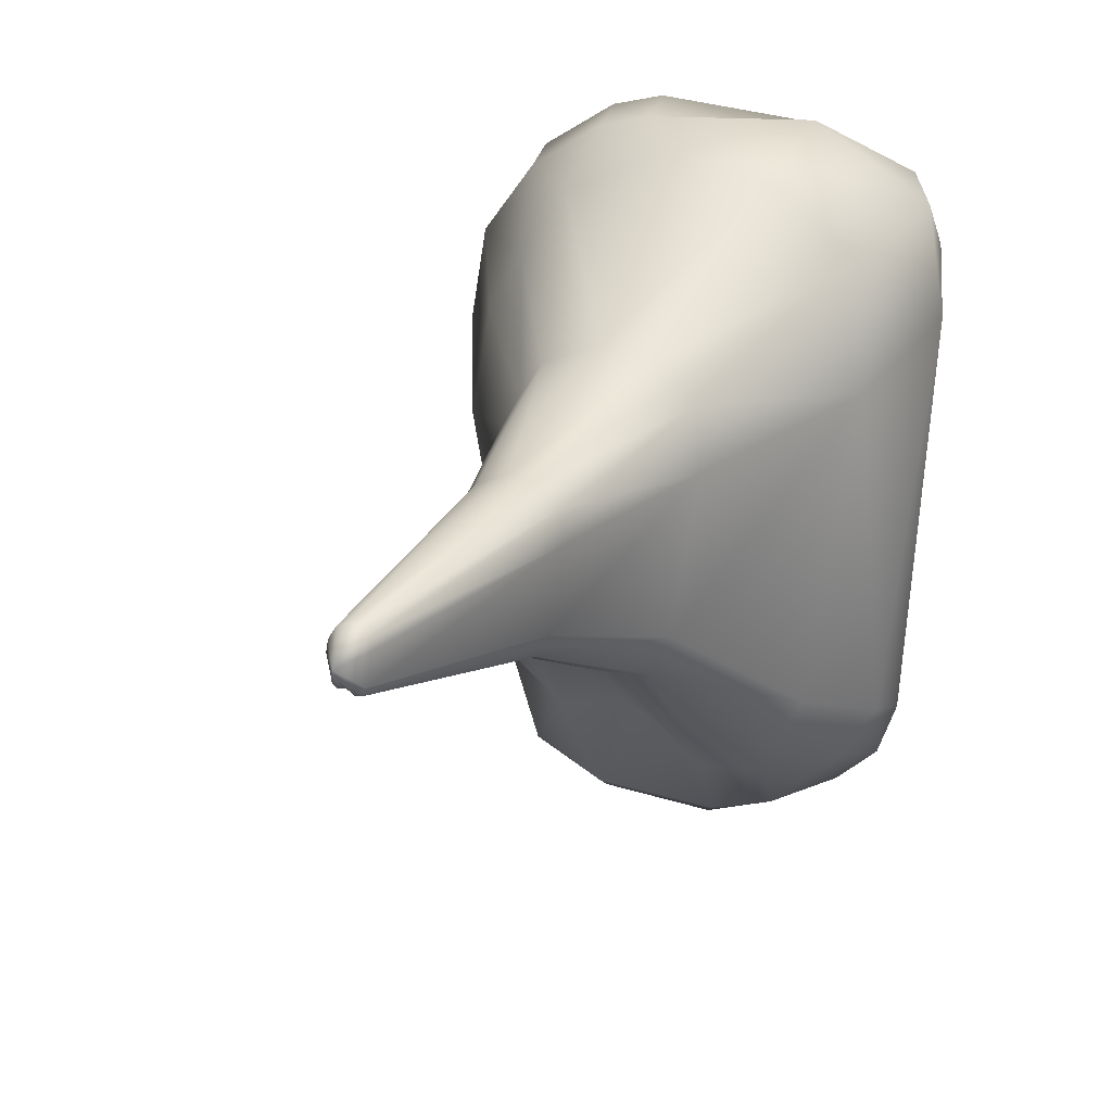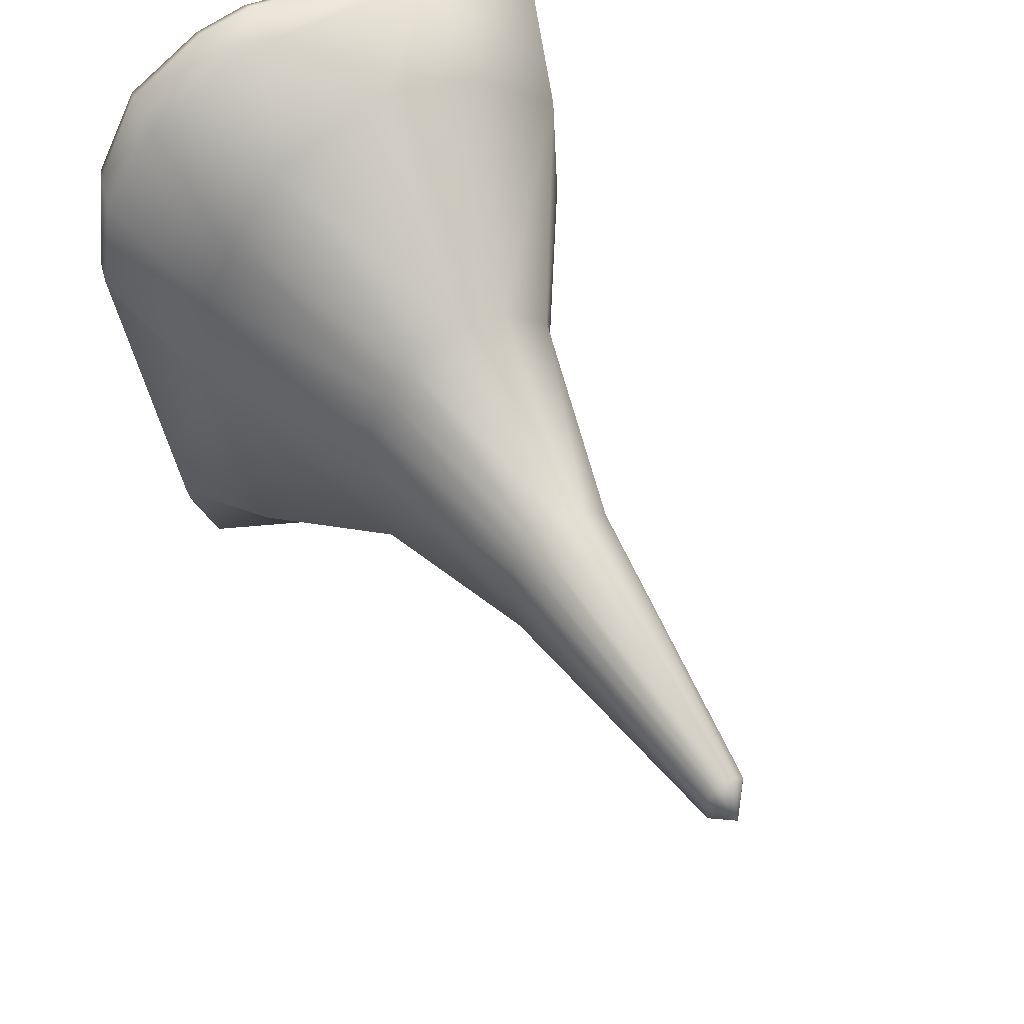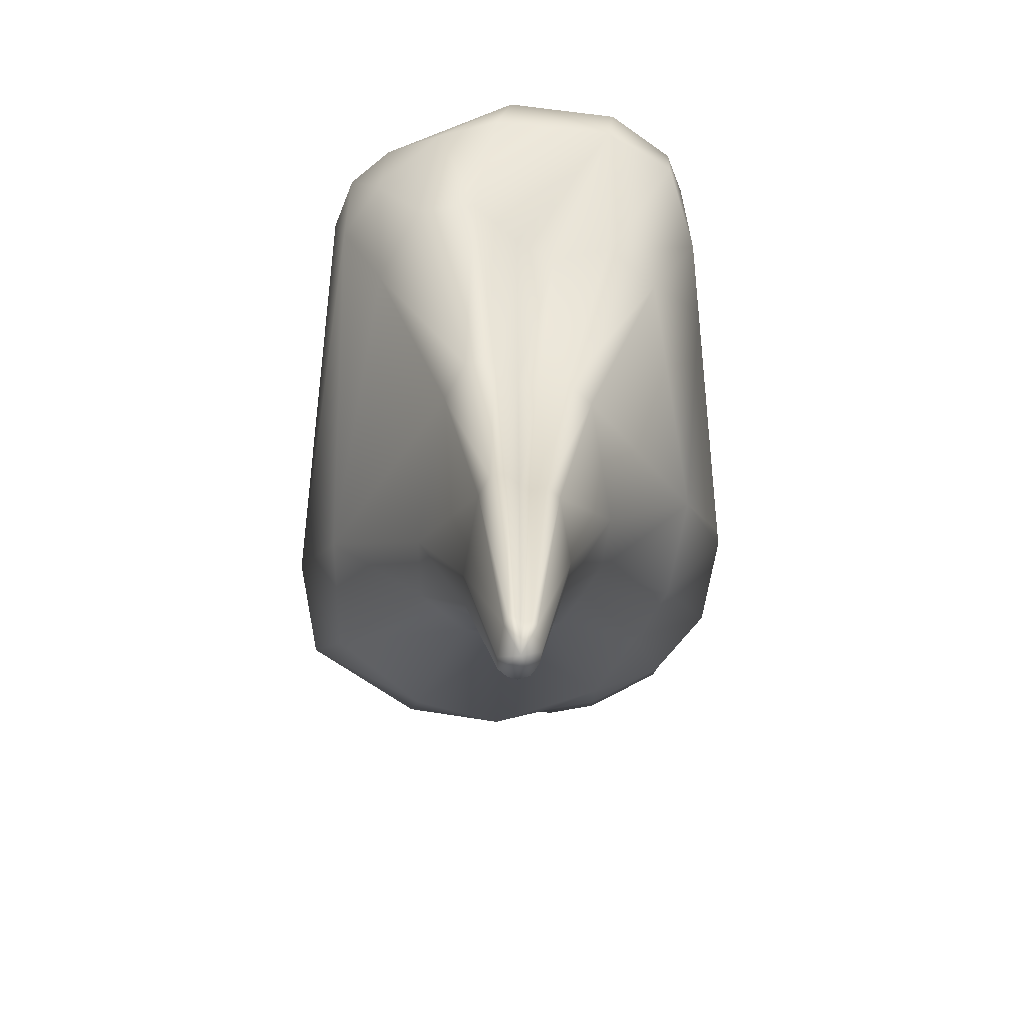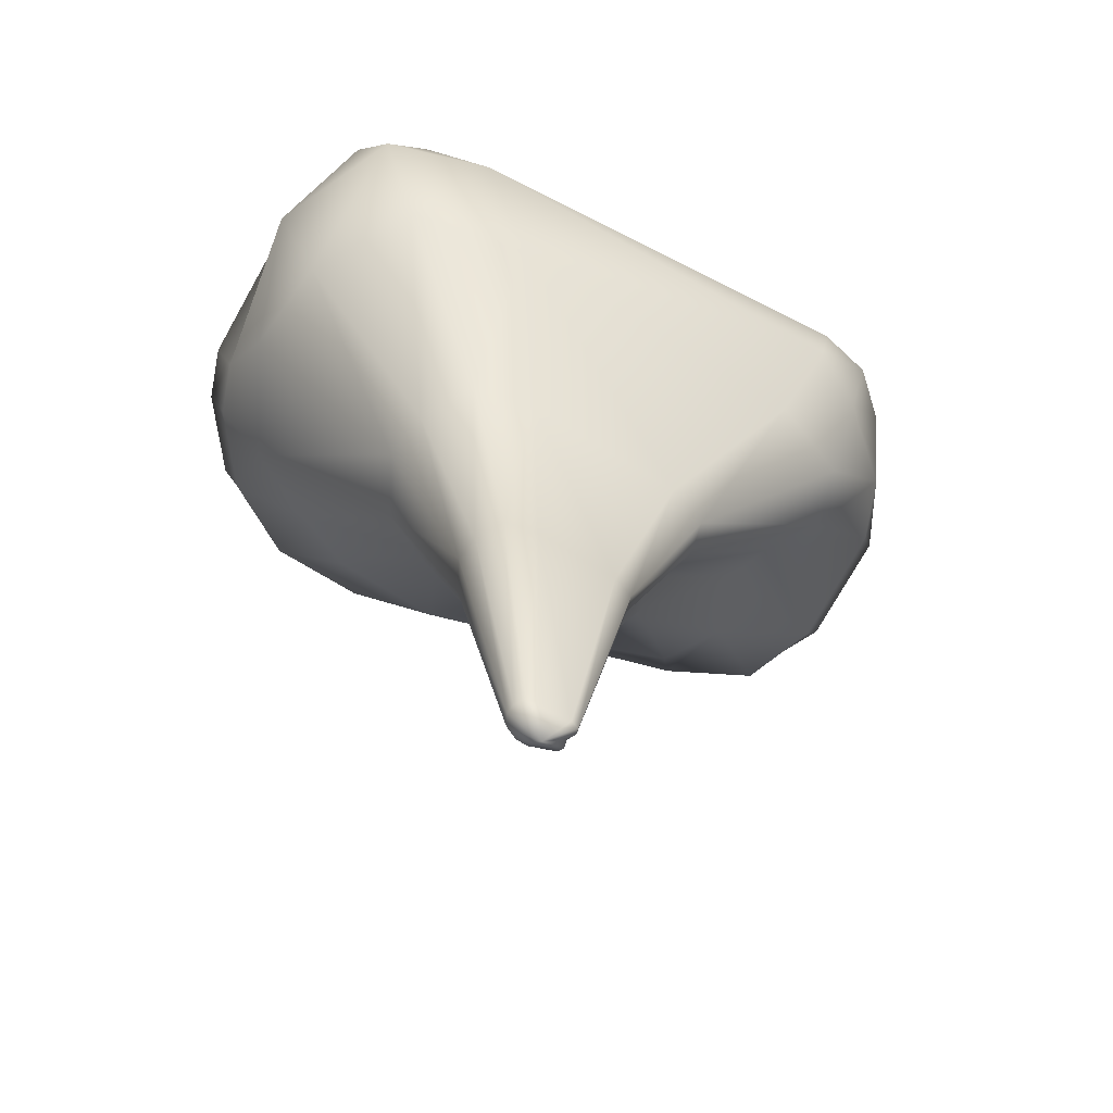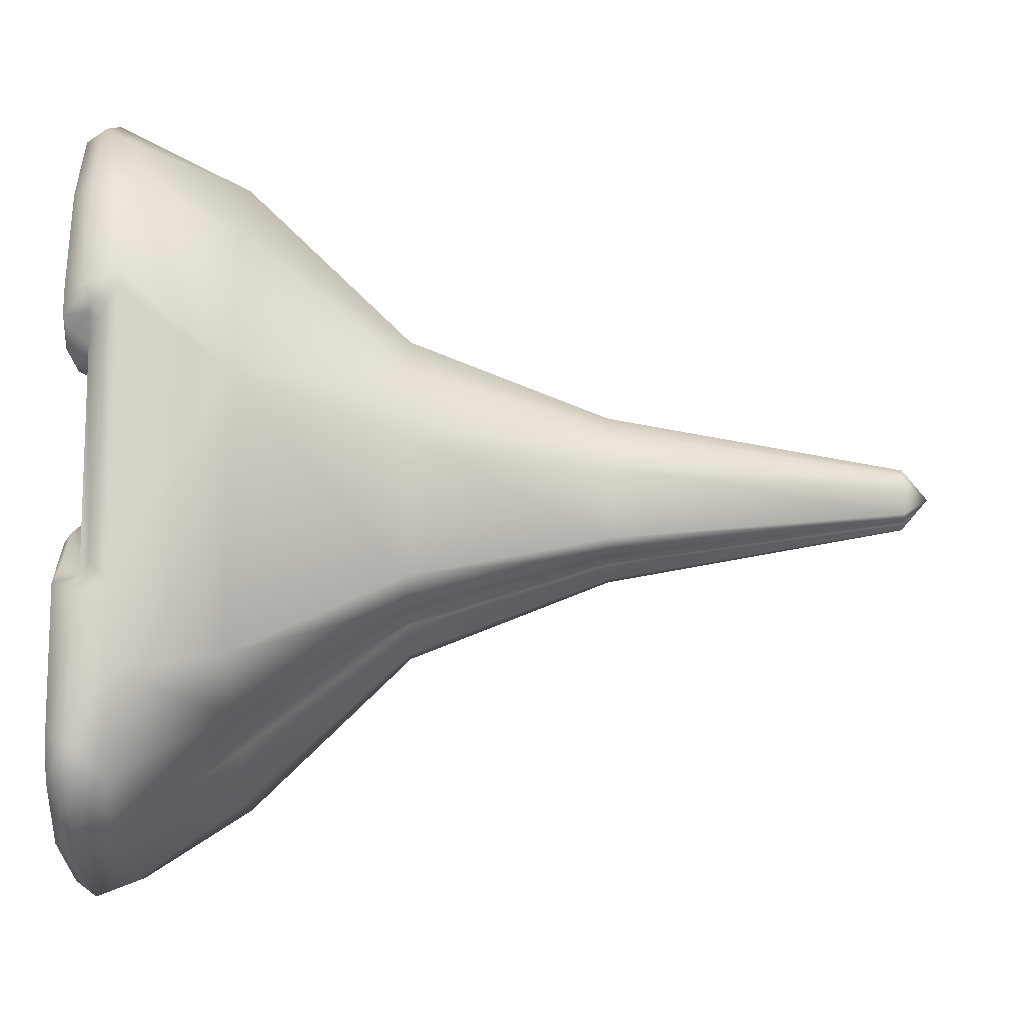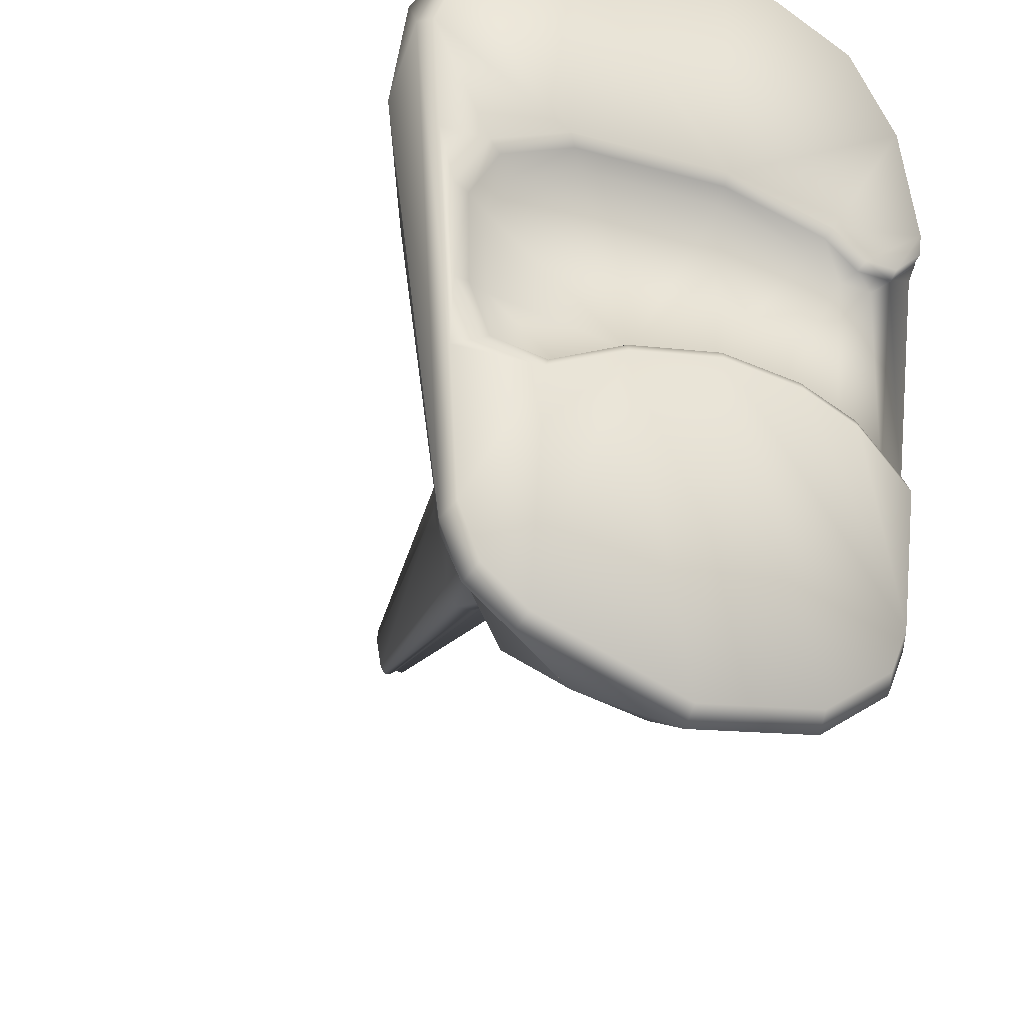
<metadata>
{"format":"obj","ext":"obj","renderer":"f3d","projection":"perspective","resolution":1024,"background":"white","views":[{"elev":15.2,"azim":23.8,"up":"+Z"},{"elev":52.4,"azim":-30.7,"up":"+Z"},{"elev":-73.4,"azim":179.0,"up":"+Y"},{"elev":-69.0,"azim":67.8,"up":"+Y"},{"elev":-19.7,"azim":-90.0,"up":"+Z"},{"elev":-27.4,"azim":158.7,"up":"+Z"}]}
</metadata>
<code>
o Cube_Cube.001
v 47.93 -2.98 46.51
v 19.16 -2.98 69.87
v 42.05 -2.98 60.7
v 18.32 1 67.25
v 46.04 1 44.75
v 40.37 1 58.42
v -12.48 -2.98 73.93
v -51.69 -2.98 23.11
v -23.49 -2.98 71.74
v -39.01 -2.98 62.79
v -48.34 -2.98 45.92
v -49.95 1 22.21
v -12.17 1 71.17
v -46.72 1 44.18
v -37.73 1 60.44
v -22.78 1 69.06
v -41.25 -2.98 -61.87
v -24.29 -2.98 -79.41
v -37.76 -2.98 -70.31
v -23.55 1 -76.57
v -39.89 1 -59.67
v -36.52 1 -67.8
v 0.1347 -2.98 -81.93
v 22.99 -9.687 70.85
v 50.68 -9.687 32.94
v -0.01415 1 -78.99
v 29.45 -2.98 -69.99
v 42.3 -2.98 -52.02
v 38.23 -2.98 -62.68
v 40.61 1 -50.17
v 28.23 1 -67.49
v 36.69 1 -60.45
v 47.25 -9.687 55.19
v -12.49 -9.687 70.22
v -53.54 -9.687 25.16
v -23.52 -9.687 68.03
v -39.06 -9.687 59.08
v -50.19 -9.687 44.86
v -44.21 -9.687 -49.43
v -23.2 -9.687 -75.94
v -38.03 -9.687 -67.94
v 3.493 -9.687 -78.45
v 16.98 -9.687 -74.99
v 39.68 -9.687 -51.19
v 31.35 -9.687 -62.54
v 20.53 -29.97 60.89
v 41.08 -29.97 20.61
v 39.71 -29.97 45.72
v 1.239 -29.97 65.8
v -43.77 -29.97 9.154
v -22.86 -29.97 57.28
v -32.58 -29.97 43.4
v -39.77 -29.97 31.51
v -33.86 -29.97 -43.45
v -10.34 -29.97 -49.29
v -23.12 -29.97 -52.2
v -1.68 -29.97 -53.58
v 8.338 -29.97 -61.79
v 29.96 -29.97 -44.5
v 21.24 -29.97 -60.35
v 8.99 -62.35 30.1
v 19.49 -62.35 9.526
v 18.79 -62.35 22.35
v -0.8635 -62.35 32.61
v -23.86 -62.35 3.672
v -13.17 -62.35 28.25
v -18.14 -62.35 21.16
v -21.81 -62.35 15.09
v -18.79 -62.35 -23.2
v -6.777 -62.35 -26.18
v -13.3 -62.35 -27.67
v -2.354 -62.35 -28.37
v 2.763 -62.35 -32.57
v 13.81 -62.35 -23.74
v 9.351 -62.35 -31.83
v 3.165 -102.3 14.56
v 8.59 -102.3 3.928
v 8.228 -102.3 10.55
v -1.925 -102.3 15.85
v -13.8 -102.3 0.9041
v -8.284 -102.3 13.6
v -10.85 -102.3 9.94
v -12.75 -102.3 6.803
v -11.19 -102.3 -12.98
v -4.98 -102.3 -14.52
v -8.351 -102.3 -15.29
v -2.695 -102.3 -15.65
v -0.05147 -102.3 -17.82
v 5.655 -102.3 -13.25
v 3.352 -102.3 -17.44
v -0.7894 -161.6 4.003
v 1.189 -161.6 0.1278
v 1.057 -161.6 2.543
v -2.645 -161.6 4.476
v -6.976 -161.6 -0.9749
v -4.964 -161.6 3.656
v -5.9 -161.6 2.32
v -6.591 -161.6 1.176
v -6.023 -161.6 -6.037
v -3.759 -161.6 -6.599
v -4.989 -161.6 -6.879
v -2.926 -161.6 -7.011
v -1.962 -161.6 -7.801
v 0.1185 -161.6 -6.138
v -0.7212 -161.6 -7.662
v -3.059 -166.7 -2.053
v -53.13 -9.687 21.84
v -46.16 -9.687 -33.86
v 16.2 -3.321 22.59
v 29.11 -3.321 17.96
v 34.4 -3.321 9.185
v 34.24 -3.321 -7.2
v 30.76 -3.321 -16.3
v 21.16 -3.321 -18.45
v 7.755 -3.321 -12.83
v -8.631 -3.321 -10.68
v -22.53 -3.321 -13.32
v -32.13 -3.321 -18.29
v -45.34 -5.963 -28.92
v -50.94 -5.963 16.66
v -40.05 -3.321 -27.45
v -45.15 -3.321 13.99
v -4.169 -152.3 -1.968
v -10.62 -3.321 21.76
v -28.82 -3.321 15.97
v -34.62 -3.321 10.84
v -40.9 -3.321 10.34
v -49.41 1 17.86
v -48.1 -0.1548 15.4
v -42.54 -0.1548 -29.85
v -43.2 1 -32.68
v -51.42 -2.98 20.87
v -50.04 -4.016 18.31
v -51.6 -4.442 19.55
v -43.93 -4.016 -31.46
v -44.64 -2.98 -34.34
v -45.24 -4.87 -32.8
v -33.89 -0.1548 -19.85
v -33.61 1 -21.59
v -23.41 -0.1548 -14.43
v -23.24 1 -16.23
v -8.228 -0.1548 -11.54
v -8.038 1 -13.33
v 9.663 -0.1547 -13.89
v 9.975 1 -15.7
v 24.3 -0.1547 -20.03
v 25.31 1 -22.13
v 34.78 -0.1548 -17.68
v 37.33 1 -19.44
v 38.58 -0.1548 -7.743
v 41.62 1 -8.218
v 38.76 -0.1548 10.15
v 41.81 1 10.9
v 32.98 -0.1547 19.73
v 35.37 1 21.57
v 18.88 -0.1547 24.79
v 20.09 1 27.05
v -10.56 1 26.11
v -10.4 -0.1548 23.88
v -31.54 1 19.43
v -30.27 -0.1548 17.56
v -36.6 -0.1548 11.95
v -37.93 1 13.78
v -43.47 -0.1548 11.41
v -44.1 1 13.29
v 44.72 1 21.79
v 42.25 1 -21.55
f 20 26 23
f 13 7 2
f 146 114 113
f 2 3 6
f 6 3 1
f 13 16 9
f 16 15 10
f 15 14 11
f 14 12 8
f 20 18 19
f 22 19 17
f 40 55 56
f 23 42 40
f 27 23 26
f 28 29 32
f 29 27 31
f 28 167 1
f 19 18 40
f 3 2 24
f 11 8 35
f 28 1 25
f 10 37 36
f 29 28 44
f 23 27 43
f 17 19 41
f 1 3 33
f 2 7 34
f 11 38 37
f 161 125 126
f 9 36 34
f 27 29 45
f 57 58 73
f 39 41 56
f 25 33 48
f 50 108 54
f 38 53 52
f 40 42 57
f 37 52 51
f 45 44 59
f 43 45 60
f 33 24 46
f 35 50 53
f 44 25 47
f 34 36 51
f 24 34 49
f 42 43 58
f 61 64 79
f 55 70 71
f 47 48 63
f 54 56 71
f 53 68 67
f 50 54 69
f 52 67 66
f 55 57 72
f 48 46 61
f 59 74 75
f 51 66 64
f 58 60 75
f 50 65 68
f 47 62 74
f 46 49 64
f 77 92 104
f 72 73 88
f 70 85 86
f 62 63 78
f 69 71 86
f 68 83 82
f 65 69 84
f 67 82 81
f 70 72 87
f 63 61 76
f 74 89 90
f 66 81 79
f 73 75 90
f 65 80 83
f 62 77 89
f 76 79 94
f 87 88 103
f 85 100 101
f 77 78 93
f 84 86 101
f 83 98 97
f 80 84 99
f 82 97 96
f 85 87 102
f 78 76 91
f 89 104 105
f 81 96 94
f 88 90 105
f 80 95 98
f 104 92 106
f 91 94 106
f 102 103 106
f 101 100 106
f 92 93 106
f 99 101 106
f 97 98 106
f 95 99 106
f 96 97 106
f 100 102 106
f 93 91 106
f 105 104 106
f 94 96 106
f 103 105 106
f 98 95 106
f 137 108 119
f 134 133 120
f 135 119 121
f 12 128 132
f 164 127 122
f 122 121 119
f 115 109 111
f 120 119 108
f 136 131 21
f 162 126 127
f 148 113 112
f 138 130 121
f 140 138 118
f 150 112 111
f 133 129 122
f 154 152 111
f 8 132 134
f 156 154 110
f 142 140 117
f 159 156 109
f 142 116 115
f 159 124 125
f 144 115 114
f 39 108 136
f 132 133 134
f 135 136 137
f 133 132 128
f 135 130 131
f 130 138 139
f 141 139 138
f 143 141 140
f 143 142 144
f 145 144 146
f 147 146 148
f 151 149 148
f 151 150 152
f 155 153 152
f 157 155 154
f 158 157 156
f 158 159 161
f 163 160 161
f 163 162 164
f 165 164 129
f 15 158 14
f 166 167 151
f 143 26 20
f 18 20 23
f 4 13 2
f 148 146 113
f 4 2 6
f 5 6 1
f 7 13 9
f 9 16 10
f 10 15 11
f 11 14 8
f 22 20 19
f 21 22 17
f 41 40 56
f 18 23 40
f 31 27 26
f 30 28 32
f 32 29 31
f 167 28 30
f 166 5 1
f 1 167 166
f 41 19 40
f 33 3 24
f 38 11 35
f 44 28 25
f 9 10 36
f 45 29 44
f 42 23 43
f 39 17 41
f 25 1 33
f 24 2 34
f 10 11 37
f 162 161 126
f 7 9 34
f 43 27 45
f 72 57 73
f 54 39 56
f 47 25 48
f 107 50 35
f 108 39 54
f 50 107 108
f 37 38 52
f 55 40 57
f 36 37 51
f 60 45 59
f 58 43 60
f 48 33 46
f 38 35 53
f 59 44 47
f 49 34 51
f 46 24 49
f 57 42 58
f 76 61 79
f 56 55 71
f 62 47 63
f 69 54 71
f 52 53 67
f 65 50 69
f 51 52 66
f 70 55 72
f 63 48 61
f 60 59 75
f 49 51 64
f 73 58 75
f 53 50 68
f 59 47 74
f 61 46 64
f 89 77 104
f 87 72 88
f 71 70 86
f 77 62 78
f 84 69 86
f 67 68 82
f 80 65 84
f 66 67 81
f 85 70 87
f 78 63 76
f 75 74 90
f 64 66 79
f 88 73 90
f 68 65 83
f 74 62 89
f 91 76 94
f 102 87 103
f 86 85 101
f 92 77 93
f 99 84 101
f 82 83 97
f 95 80 99
f 81 82 96
f 100 85 102
f 93 78 91
f 90 89 105
f 79 81 94
f 103 88 105
f 83 80 98
f 135 137 119
f 107 134 120
f 130 135 121
f 8 12 132
f 129 164 122
f 120 122 119
f 127 121 122
f 112 114 115
f 127 118 121
f 112 113 114
f 126 118 127
f 124 115 116
f 126 117 118
f 116 125 124
f 125 117 126
f 111 112 115
f 109 110 111
f 115 124 109
f 125 116 117
f 107 120 108
f 17 136 21
f 164 162 127
f 150 148 112
f 118 138 121
f 117 140 118
f 152 150 111
f 120 133 122
f 110 154 111
f 107 35 8
f 8 134 107
f 109 156 110
f 116 142 117
f 124 159 109
f 144 142 115
f 161 159 125
f 146 144 114
f 137 136 108
f 39 136 17
f 129 133 128
f 136 135 131
f 131 130 139
f 140 141 138
f 142 143 140
f 145 143 144
f 147 145 146
f 149 147 148
f 150 151 148
f 153 151 152
f 154 155 152
f 156 157 154
f 159 158 156
f 160 158 161
f 162 163 161
f 165 163 164
f 128 165 129
f 158 13 4
f 158 15 16
f 160 12 14
f 12 165 128
f 5 155 157
f 12 163 165
f 5 166 155
f 12 160 163
f 4 157 158
f 157 6 5
f 158 16 13
f 158 160 14
f 4 6 157
f 167 149 151
f 153 155 166
f 166 151 153
f 31 145 147
f 147 149 167
f 31 30 32
f 145 31 26
f 21 20 22
f 139 21 131
f 21 139 141
f 26 143 145
f 147 167 30
f 21 141 143
f 143 20 21
f 31 147 30
l 106 123

</code>
